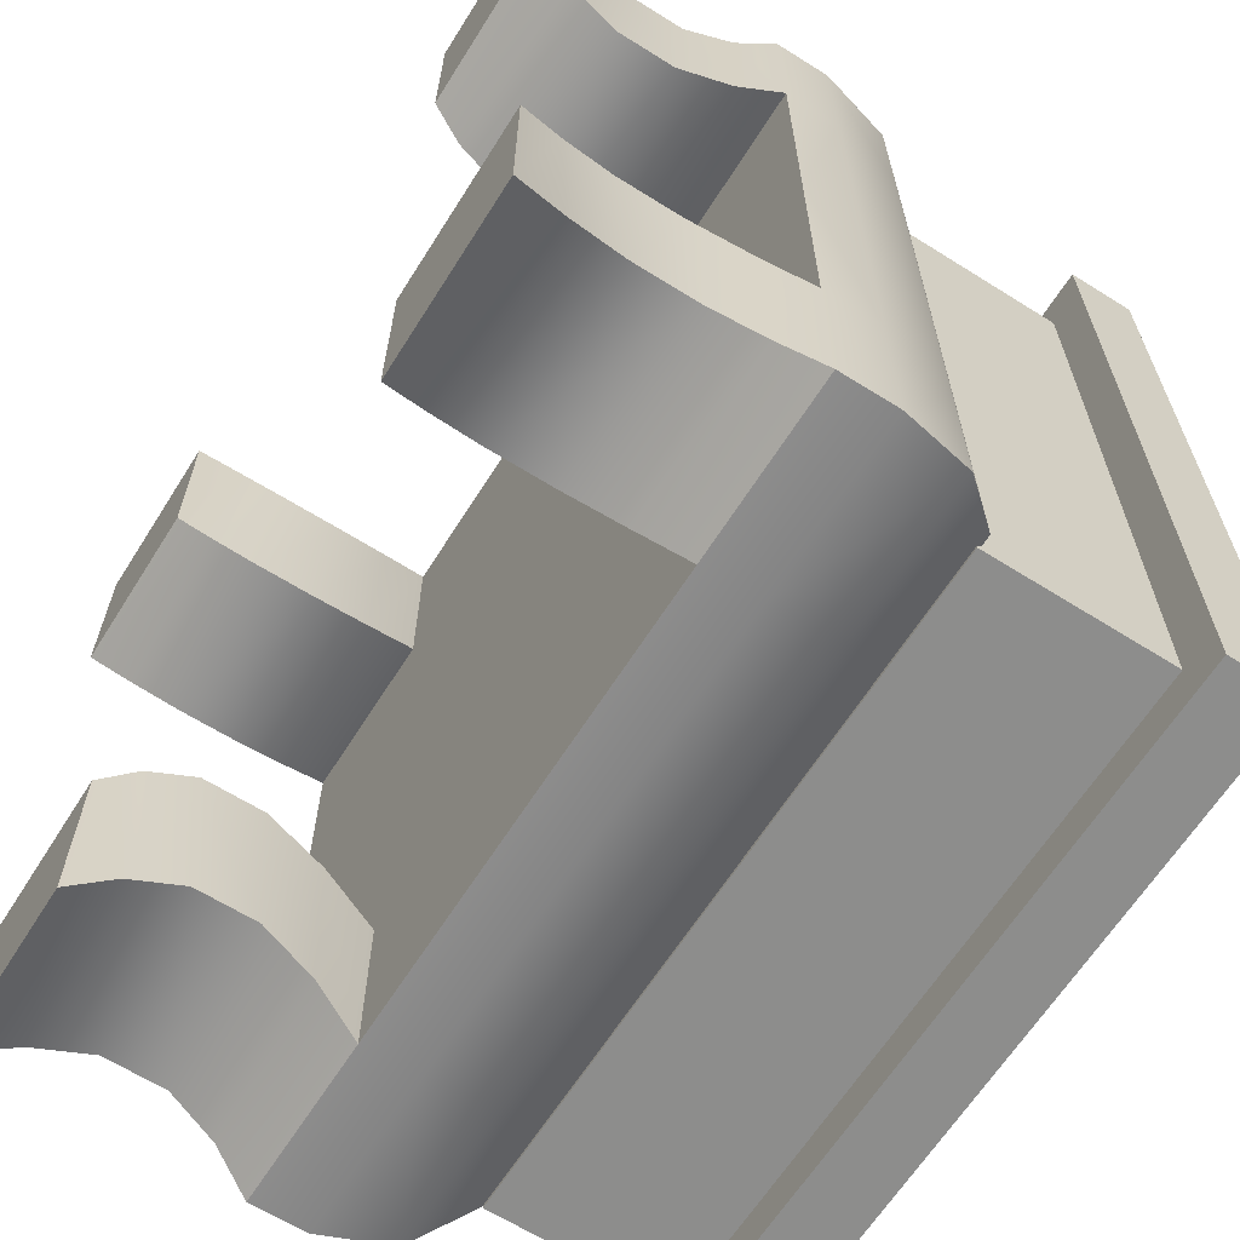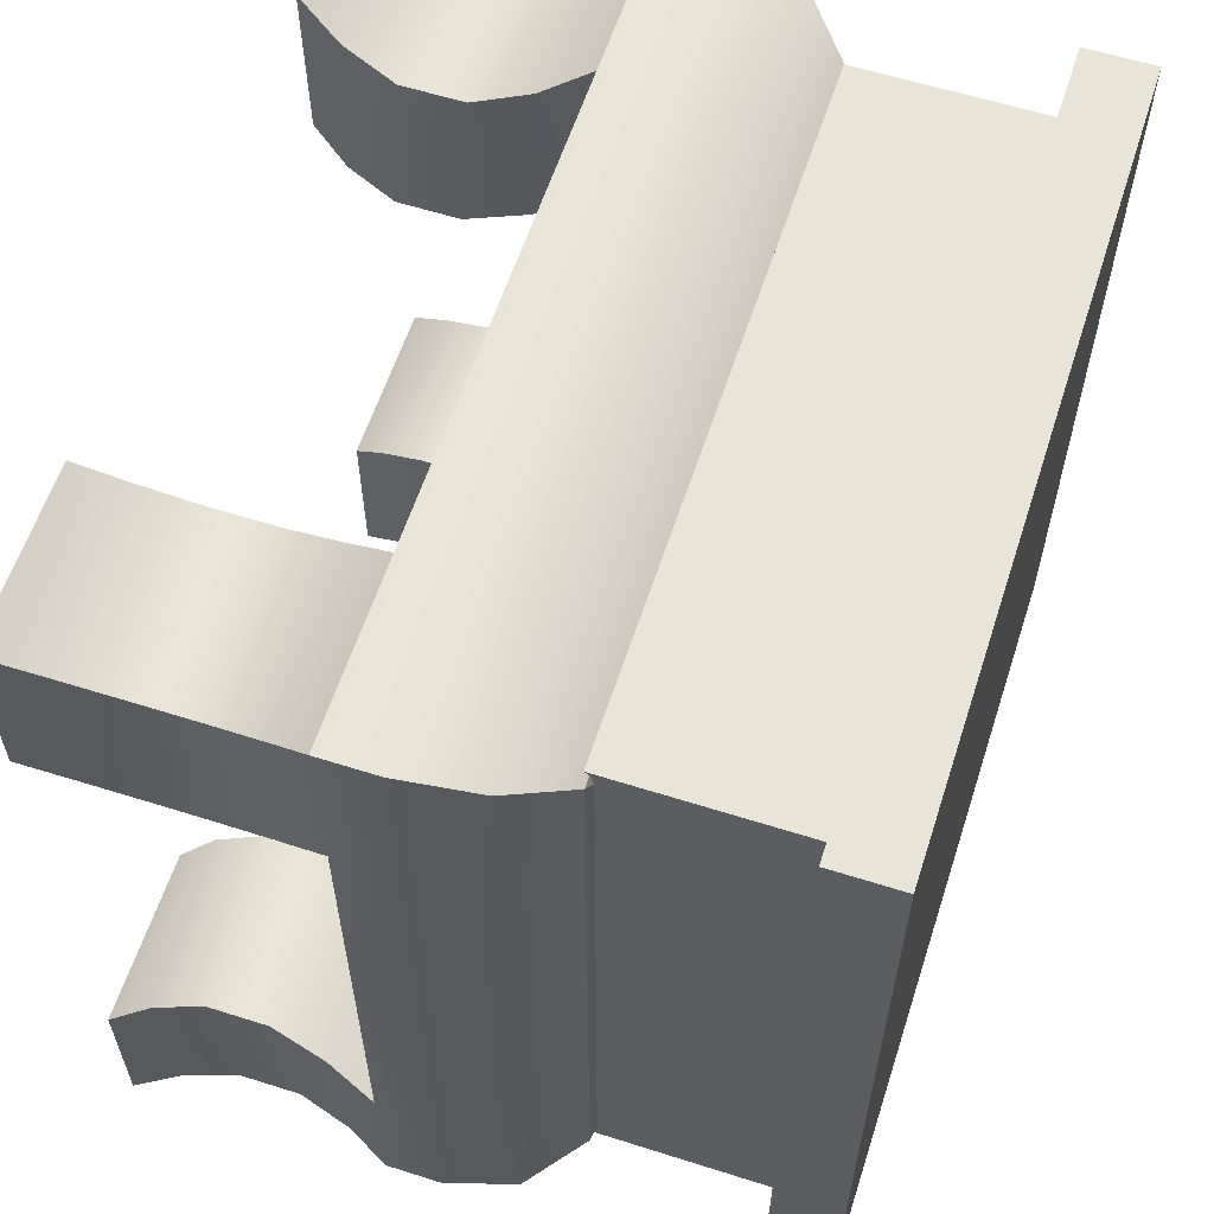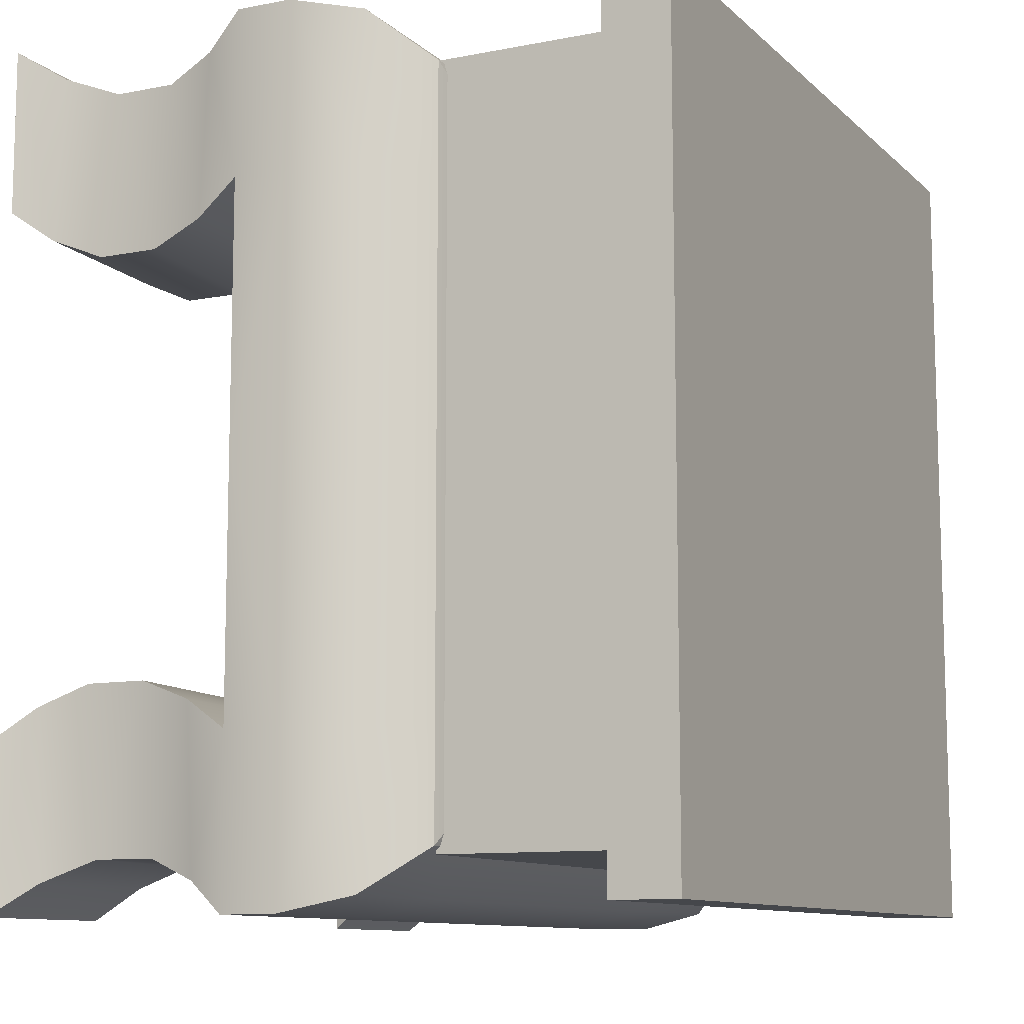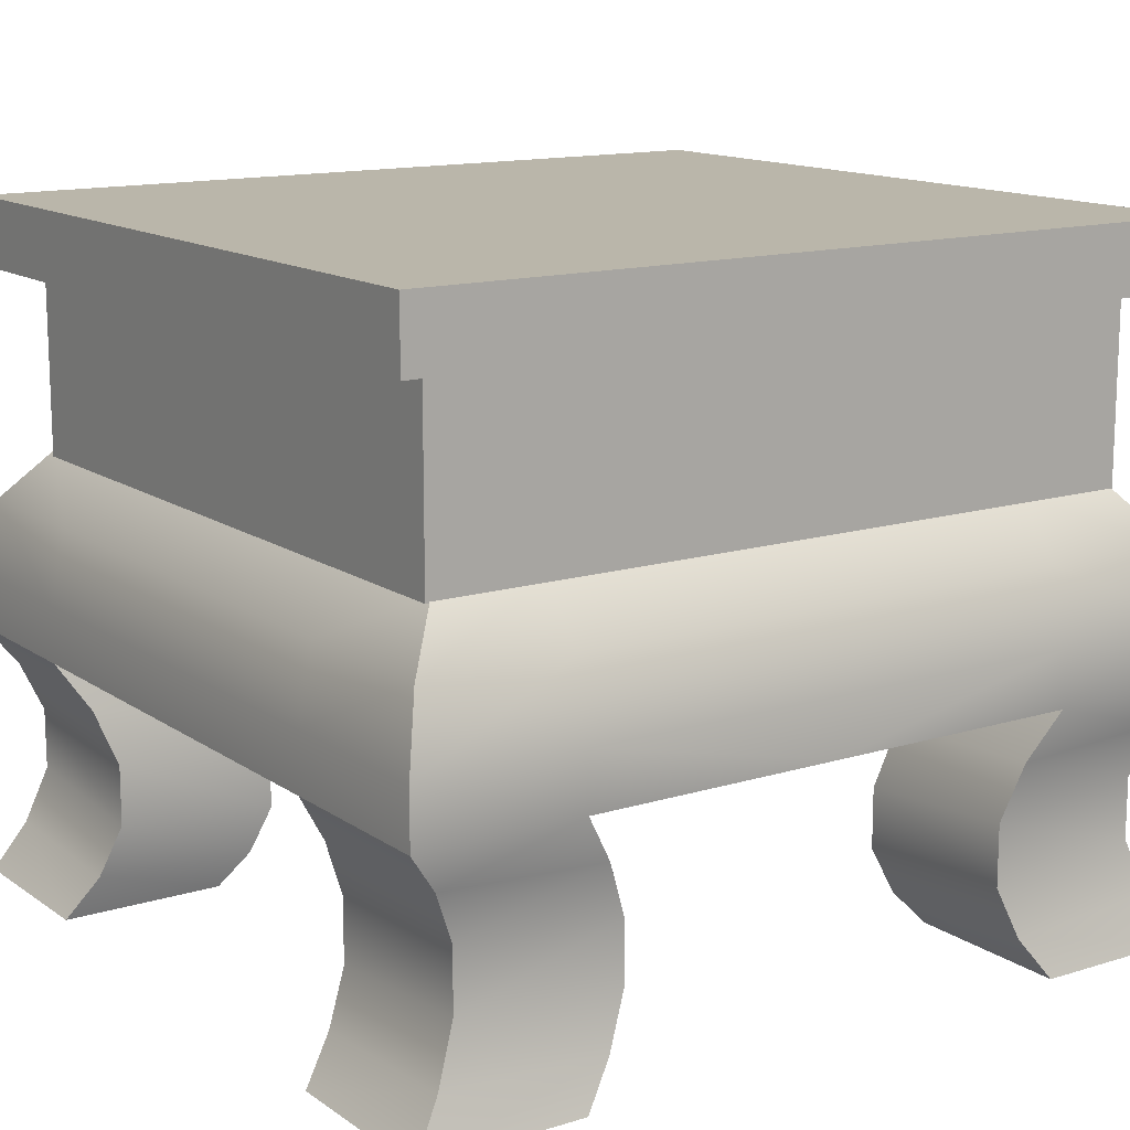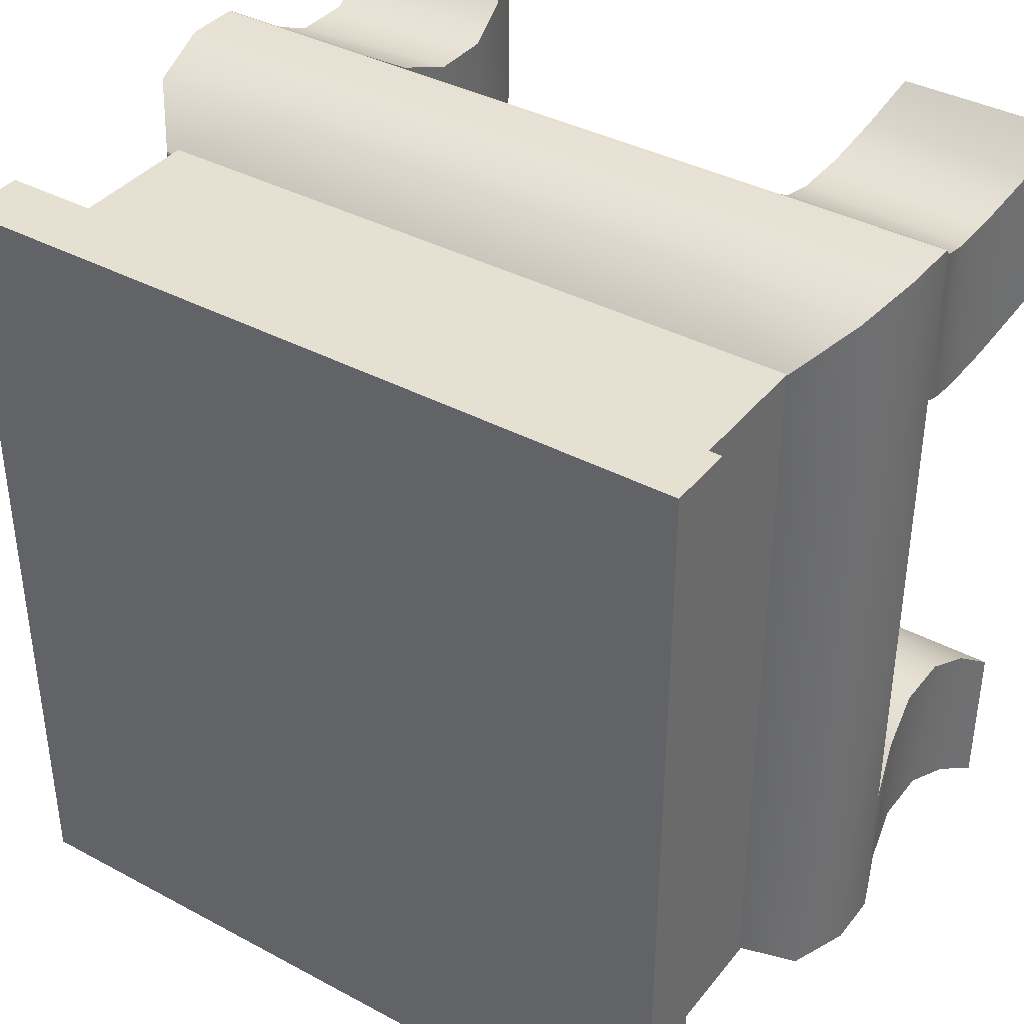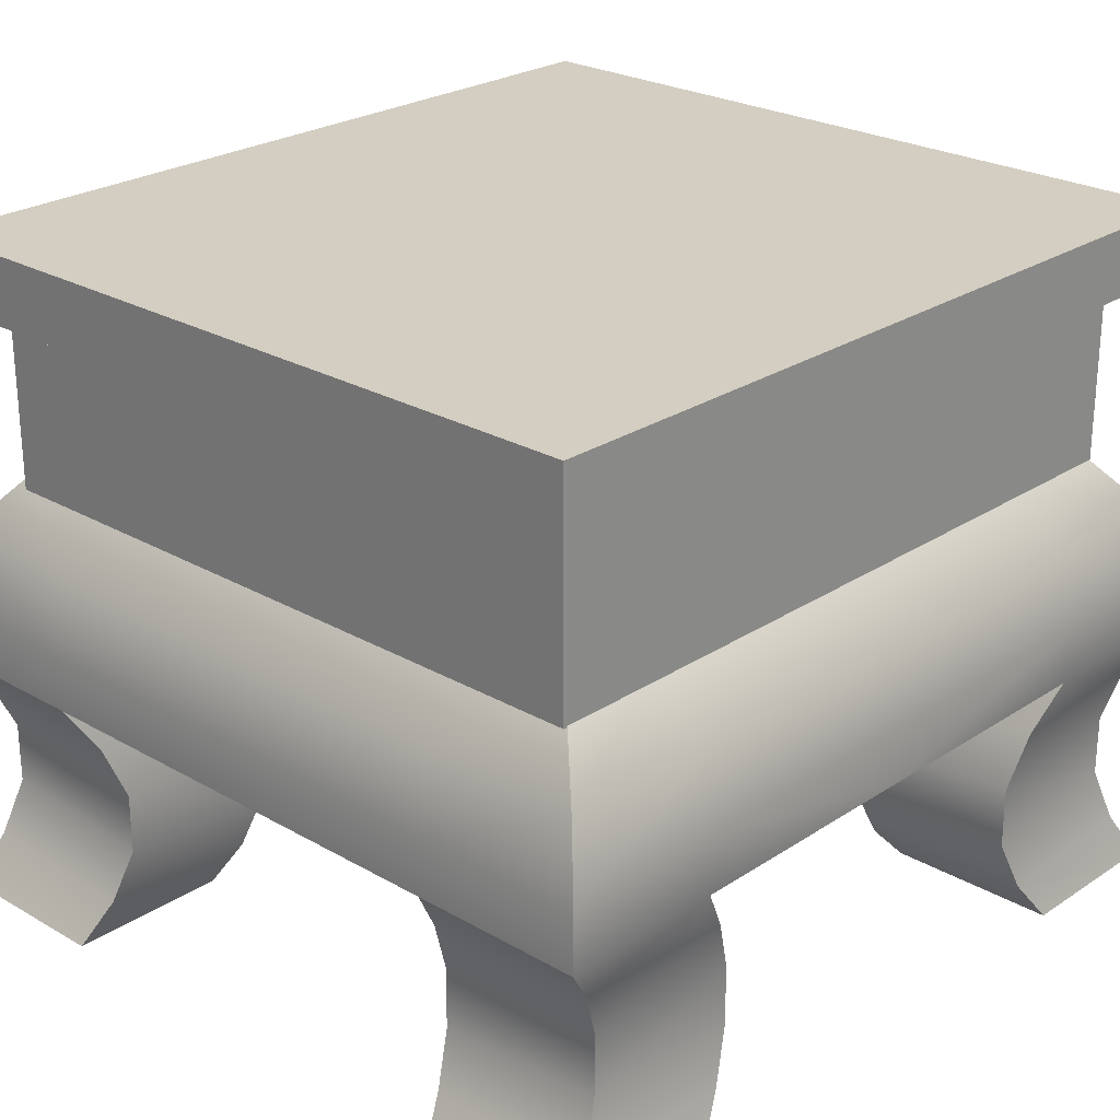
<metadata>
{"format":"obj","ext":"obj","renderer":"f3d","projection":"perspective","resolution":1024,"background":"white","views":[{"elev":-64.4,"azim":57.7,"up":"+Z"},{"elev":60.0,"azim":108.0,"up":"+Z"},{"elev":-10.4,"azim":116.4,"up":"+Z"},{"elev":13.8,"azim":-124.4,"up":"+Y"},{"elev":38.3,"azim":-145.9,"up":"+Z"},{"elev":24.9,"azim":-136.9,"up":"+Y"}]}
</metadata>
<code>
o Cube.075_Cube.076
v 19.73 -5.171 -21.98
v 19.73 -5.171 -22.2
v 19.5 -5.171 -21.98
v 19.5 -4.902 -22.45
v 19.5 -5.171 -22.2
v 19.73 -5.171 -22.55
v 19.5 -5.171 -22.55
v 19.5 -4.902 -22.55
v 19.5 -5.516 -21.98
v 19.73 -5.516 -21.98
v 19.73 -5.516 -22.2
v 19.5 -5.516 -22.2
v 19.57 -4.902 -22.14
v 19.73 -5.096 -21.98
v 19.65 -4.928 -22.06
v 19.71 -4.999 -22
v 19.73 -5.096 -22.2
v 19.57 -4.902 -22.2
v 19.71 -4.999 -22.2
v 19.65 -4.928 -22.2
v 19.5 -4.902 -22.14
v 19.5 -5.096 -21.98
v 19.5 -4.928 -22.06
v 19.5 -4.999 -22
v 19.57 -4.902 -22.55
v 19.73 -5.096 -22.55
v 19.65 -4.928 -22.55
v 19.71 -4.999 -22.55
v 19.72 -5.46 -22.24
v 19.72 -5.236 -22.24
v 19.7 -5.392 -22.27
v 19.7 -5.31 -22.27
v 19.49 -5.246 -22.24
v 19.49 -5.471 -22.24
v 19.47 -5.328 -22.27
v 19.47 -5.41 -22.27
v 19.48 -5.461 -22.02
v 19.48 -5.236 -22.02
v 19.47 -5.393 -22.05
v 19.47 -5.31 -22.05
v 19.71 -5.226 -22.02
v 19.71 -5.45 -22.02
v 19.7 -5.293 -22.05
v 19.7 -5.375 -22.05
v 18.64 -5.171 -21.98
v 18.64 -5.171 -22.2
v 18.87 -5.171 -21.98
v 18.87 -4.902 -22.45
v 18.87 -5.171 -22.2
v 18.64 -5.171 -22.55
v 18.87 -5.171 -22.55
v 18.87 -4.902 -22.55
v 18.87 -5.516 -21.98
v 18.64 -5.516 -21.98
v 18.64 -5.516 -22.2
v 18.87 -5.516 -22.2
v 18.8 -4.902 -22.14
v 18.64 -5.096 -21.98
v 18.72 -4.928 -22.06
v 18.66 -4.999 -22
v 18.64 -5.096 -22.2
v 18.8 -4.902 -22.2
v 18.66 -4.999 -22.2
v 18.72 -4.928 -22.2
v 18.87 -4.902 -22.14
v 18.87 -5.096 -21.98
v 18.87 -4.928 -22.06
v 18.87 -4.999 -22
v 18.8 -4.902 -22.55
v 18.64 -5.096 -22.55
v 18.72 -4.928 -22.55
v 18.66 -4.999 -22.55
v 18.65 -5.46 -22.24
v 18.65 -5.236 -22.24
v 18.66 -5.392 -22.27
v 18.66 -5.31 -22.27
v 18.88 -5.246 -22.24
v 18.88 -5.471 -22.24
v 18.9 -5.328 -22.27
v 18.9 -5.41 -22.27
v 18.89 -5.461 -22.02
v 18.89 -5.236 -22.02
v 18.9 -5.393 -22.05
v 18.9 -5.31 -22.05
v 18.66 -5.226 -22.02
v 18.66 -5.45 -22.02
v 18.67 -5.293 -22.05
v 18.67 -5.375 -22.05
v 19.18 -5.171 -21.98
v 19.18 -4.902 -22.45
v 19.18 -4.902 -22.55
v 19.18 -5.171 -22.2
v 19.18 -5.171 -22.55
v 19.18 -4.902 -22.14
v 19.18 -4.928 -22.06
v 19.18 -4.999 -22
v 19.18 -5.096 -21.98
v 19.73 -5.171 -23.11
v 19.73 -5.171 -22.89
v 19.5 -5.171 -23.11
v 19.5 -4.902 -22.64
v 19.5 -5.171 -22.89
v 19.73 -5.171 -22.55
v 19.5 -5.171 -22.55
v 19.5 -4.902 -22.55
v 19.5 -5.516 -23.11
v 19.73 -5.516 -23.11
v 19.73 -5.516 -22.89
v 19.5 -5.516 -22.89
v 19.57 -4.902 -22.96
v 19.73 -5.096 -23.11
v 19.65 -4.928 -23.04
v 19.71 -4.999 -23.09
v 19.73 -5.096 -22.89
v 19.57 -4.902 -22.89
v 19.71 -4.999 -22.89
v 19.65 -4.928 -22.89
v 19.5 -4.902 -22.96
v 19.5 -5.096 -23.11
v 19.5 -4.928 -23.04
v 19.5 -4.999 -23.09
v 19.57 -4.902 -22.55
v 19.73 -5.096 -22.55
v 19.65 -4.928 -22.55
v 19.71 -4.999 -22.55
v 19.72 -5.46 -22.85
v 19.72 -5.236 -22.85
v 19.7 -5.392 -22.83
v 19.7 -5.31 -22.83
v 19.49 -5.246 -22.85
v 19.49 -5.471 -22.85
v 19.47 -5.328 -22.83
v 19.47 -5.41 -22.83
v 19.48 -5.461 -23.07
v 19.48 -5.236 -23.07
v 19.47 -5.393 -23.04
v 19.47 -5.31 -23.04
v 19.71 -5.226 -23.07
v 19.71 -5.45 -23.07
v 19.7 -5.293 -23.04
v 19.7 -5.375 -23.04
v 18.64 -5.171 -23.11
v 18.64 -5.171 -22.89
v 18.87 -5.171 -23.11
v 18.87 -4.902 -22.64
v 18.87 -5.171 -22.89
v 18.64 -5.171 -22.55
v 18.87 -5.171 -22.55
v 18.87 -4.902 -22.55
v 18.87 -5.516 -23.11
v 18.64 -5.516 -23.11
v 18.64 -5.516 -22.89
v 18.87 -5.516 -22.89
v 18.8 -4.902 -22.96
v 18.64 -5.096 -23.11
v 18.72 -4.928 -23.04
v 18.66 -4.999 -23.09
v 18.64 -5.096 -22.89
v 18.8 -4.902 -22.89
v 18.66 -4.999 -22.89
v 18.72 -4.928 -22.89
v 18.87 -4.902 -22.96
v 18.87 -5.096 -23.11
v 18.87 -4.928 -23.04
v 18.87 -4.999 -23.09
v 18.8 -4.902 -22.55
v 18.64 -5.096 -22.55
v 18.72 -4.928 -22.55
v 18.66 -4.999 -22.55
v 18.65 -5.46 -22.85
v 18.65 -5.236 -22.85
v 18.66 -5.392 -22.83
v 18.66 -5.31 -22.83
v 18.88 -5.246 -22.85
v 18.88 -5.471 -22.85
v 18.9 -5.328 -22.83
v 18.9 -5.41 -22.83
v 18.89 -5.461 -23.07
v 18.89 -5.236 -23.07
v 18.9 -5.393 -23.04
v 18.9 -5.31 -23.04
v 18.66 -5.226 -23.07
v 18.66 -5.45 -23.07
v 18.67 -5.293 -23.04
v 18.67 -5.375 -23.04
v 19.18 -5.171 -23.11
v 19.18 -4.902 -22.64
v 19.18 -4.902 -22.55
v 19.18 -5.171 -22.89
v 19.18 -5.171 -22.55
v 19.18 -4.902 -22.96
v 19.18 -4.928 -23.04
v 19.18 -4.999 -23.09
v 19.18 -5.096 -23.11
f 1 14 22 3
f 2 1 41 30
f 7 6 2 5
f 6 26 17 2
f 2 17 14 1
f 25 8 4 18
f 12 11 10 9
f 1 3 38 41
f 5 2 30 33
f 42 37 9 10
f 37 34 12 9
f 3 5 33 38
f 34 29 11 12
f 18 13 15 20
f 20 15 16 19
f 19 16 14 17
f 25 18 20 27
f 27 20 19 28
f 28 19 17 26
f 13 21 23 15
f 15 23 24 16
f 16 24 22 14
f 18 4 21 13
f 34 37 39 36
f 36 39 40 35
f 35 40 38 33
f 42 29 31 44
f 44 31 32 43
f 43 32 30 41
f 37 42 44 39
f 39 44 43 40
f 40 43 41 38
f 29 34 36 31
f 31 36 35 32
f 32 35 33 30
f 29 42 10 11
f 92 5 3 89
f 93 7 5 92
f 24 96 97 22
f 23 95 96 24
f 21 94 95 23
f 8 91 90 4
f 4 90 94 21
f 22 97 89 3
f 45 47 66 58
f 46 74 85 45
f 51 49 46 50
f 50 46 61 70
f 46 45 58 61
f 69 62 48 52
f 56 53 54 55
f 45 85 82 47
f 49 77 74 46
f 86 54 53 81
f 81 53 56 78
f 47 82 77 49
f 78 56 55 73
f 62 64 59 57
f 64 63 60 59
f 63 61 58 60
f 69 71 64 62
f 71 72 63 64
f 72 70 61 63
f 57 59 67 65
f 59 60 68 67
f 60 58 66 68
f 62 57 65 48
f 78 80 83 81
f 80 79 84 83
f 79 77 82 84
f 86 88 75 73
f 88 87 76 75
f 87 85 74 76
f 81 83 88 86
f 83 84 87 88
f 84 82 85 87
f 73 75 80 78
f 75 76 79 80
f 76 74 77 79
f 73 55 54 86
f 92 89 47 49
f 93 92 49 51
f 68 66 97 96
f 67 68 96 95
f 65 67 95 94
f 52 48 90 91
f 48 65 94 90
f 66 47 89 97
f 98 100 119 111
f 99 127 138 98
f 104 102 99 103
f 103 99 114 123
f 99 98 111 114
f 122 115 101 105
f 109 106 107 108
f 98 138 135 100
f 102 130 127 99
f 139 107 106 134
f 134 106 109 131
f 100 135 130 102
f 131 109 108 126
f 115 117 112 110
f 117 116 113 112
f 116 114 111 113
f 122 124 117 115
f 124 125 116 117
f 125 123 114 116
f 110 112 120 118
f 112 113 121 120
f 113 111 119 121
f 115 110 118 101
f 131 133 136 134
f 133 132 137 136
f 132 130 135 137
f 139 141 128 126
f 141 140 129 128
f 140 138 127 129
f 134 136 141 139
f 136 137 140 141
f 137 135 138 140
f 126 128 133 131
f 128 129 132 133
f 129 127 130 132
f 126 108 107 139
f 189 186 100 102
f 190 189 102 104
f 121 119 194 193
f 120 121 193 192
f 118 120 192 191
f 105 101 187 188
f 101 118 191 187
f 119 100 186 194
f 142 155 163 144
f 143 142 182 171
f 148 147 143 146
f 147 167 158 143
f 143 158 155 142
f 166 149 145 159
f 153 152 151 150
f 142 144 179 182
f 146 143 171 174
f 183 178 150 151
f 178 175 153 150
f 144 146 174 179
f 175 170 152 153
f 159 154 156 161
f 161 156 157 160
f 160 157 155 158
f 166 159 161 168
f 168 161 160 169
f 169 160 158 167
f 154 162 164 156
f 156 164 165 157
f 157 165 163 155
f 159 145 162 154
f 175 178 180 177
f 177 180 181 176
f 176 181 179 174
f 183 170 172 185
f 185 172 173 184
f 184 173 171 182
f 178 183 185 180
f 180 185 184 181
f 181 184 182 179
f 170 175 177 172
f 172 177 176 173
f 173 176 174 171
f 170 183 151 152
f 189 146 144 186
f 190 148 146 189
f 165 193 194 163
f 164 192 193 165
f 162 191 192 164
f 149 188 187 145
f 145 187 191 162
f 163 194 186 144
o Cube.076_Cube.077
v 18.72 -4.688 -22.06
v 18.66 -4.598 -22
v 18.72 -4.688 -23.04
v 18.66 -4.598 -23.1
v 19.63 -4.688 -22.06
v 19.69 -4.598 -22
v 19.63 -4.688 -23.04
v 19.69 -4.598 -23.1
v 18.66 -4.688 -23.1
v 18.66 -4.688 -22
v 19.69 -4.688 -23.1
v 19.69 -4.688 -22
v 18.72 -4.934 -23.04
v 18.72 -4.934 -22.06
v 19.63 -4.934 -23.04
v 19.63 -4.934 -22.06
f 204 196 198 203
f 203 198 202 205
f 205 202 200 206
f 206 200 196 204
f 199 195 208 210
f 202 198 196 200
f 197 195 204 203
f 201 197 203 205
f 199 201 205 206
f 195 199 206 204
f 207 209 210 208
f 197 201 209 207
f 201 199 210 209
f 195 197 207 208

</code>
